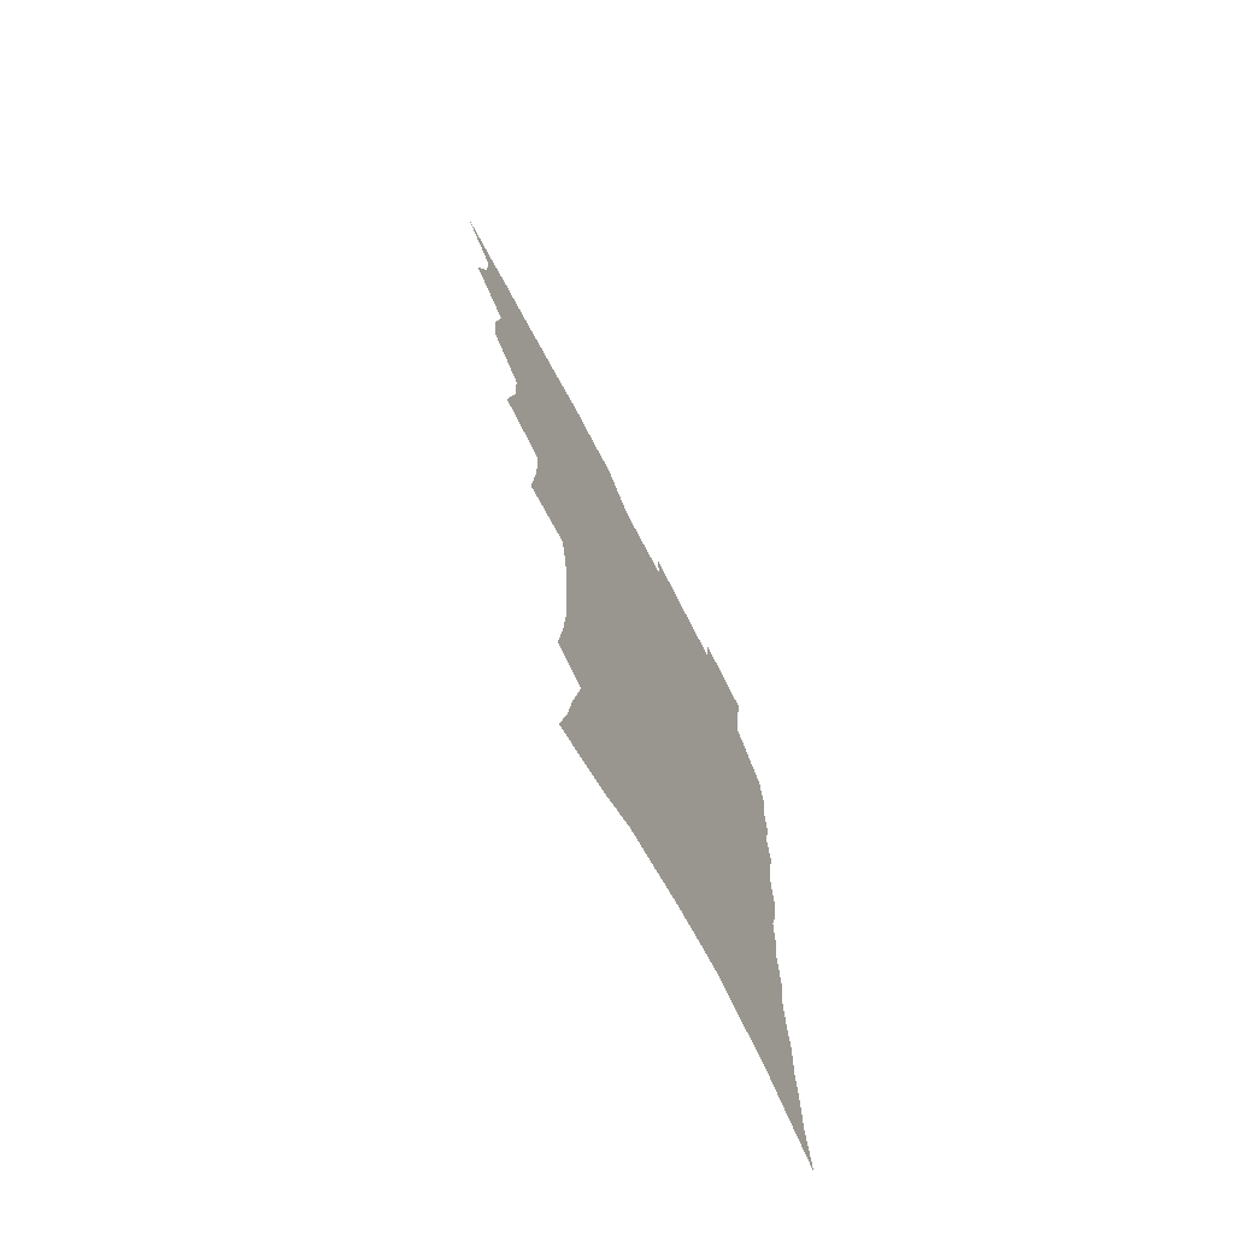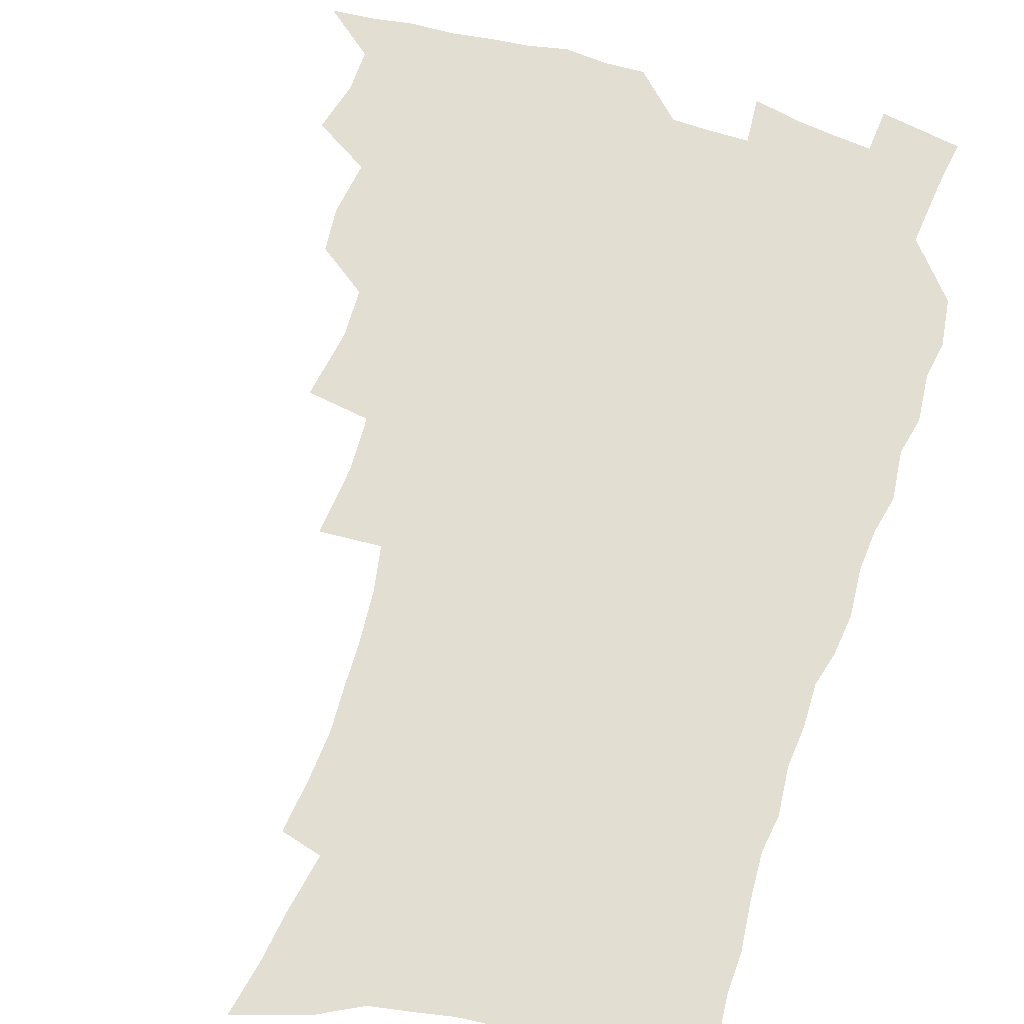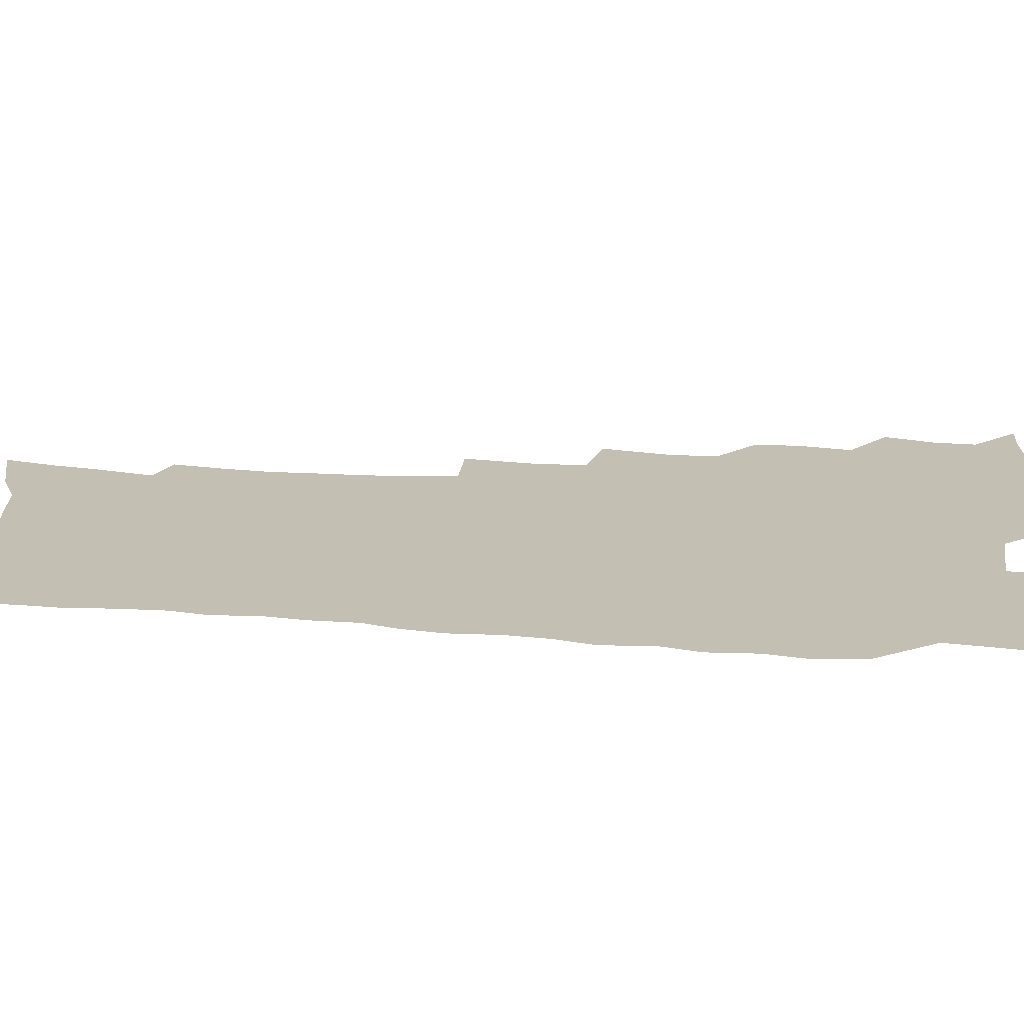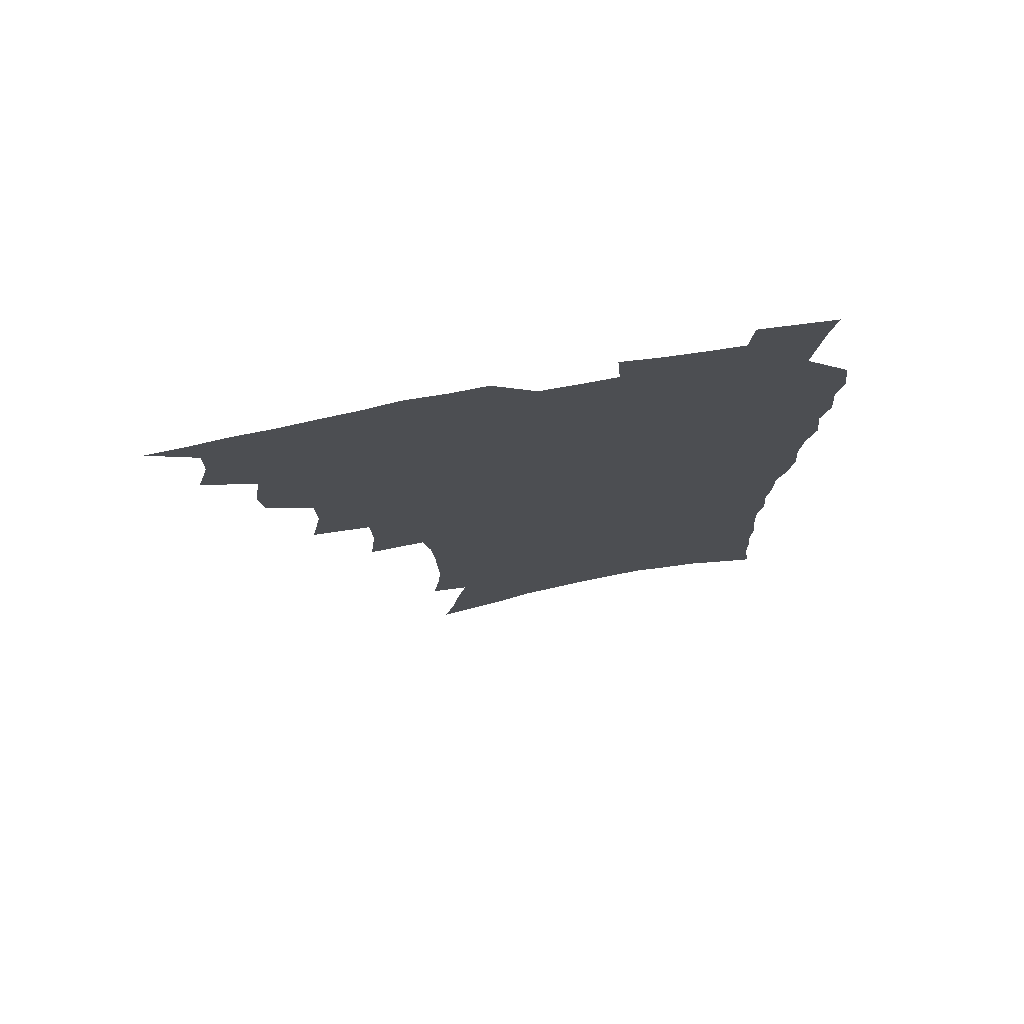
<metadata>
{"format":"obj","ext":"obj","renderer":"f3d","projection":"perspective","resolution":1024,"background":"white","views":[{"elev":-72.7,"azim":-62.2,"up":"+Y"},{"elev":67.4,"azim":17.7,"up":"+Z"},{"elev":17.8,"azim":98.8,"up":"+Z"},{"elev":76.3,"azim":-10.5,"up":"+Y"}]}
</metadata>
<code>
v 466 520.1 0
v 478.4 471.4 0
v 483.3 490.1 0
v 483.6 505.5 0
v 481.5 521.3 0
v 496.8 422.7 0
v 495.4 439 0
v 498.3 459.1 0
v 500.1 476.3 0
v 500.5 491.8 0
v 499.3 506.7 0
v 496.3 523.7 0
v 510.7 366.6 0
v 514.9 391.9 0
v 514.3 409.9 0
v 516.6 430.2 0
v 514.5 445.1 0
v 513.3 460 0
v 516.8 478.6 0
v 516.1 493.2 0
v 514.3 508 0
v 511.9 524.2 0
v 531.6 317.4 0
v 534 342.9 0
v 533.3 363 0
v 532.5 381.9 0
v 533.2 401.2 0
v 531.5 416.2 0
v 532.3 433.8 0
v 532.4 449.7 0
v 532.4 465.2 0
v 531.6 479.9 0
v 530.7 494.5 0
v 529 509.5 0
v 526.5 526.2 0
v 555.3 212.4 0
v 557.8 231.9 0
v 559.2 250.1 0
v 558.5 265.7 0
v 558 283.9 0
v 556.7 301.9 0
v 553.8 318.6 0
v 551.2 335.7 0
v 549.6 353.1 0
v 549.5 372.2 0
v 547.8 387.8 0
v 547.6 404.7 0
v 547.6 421 0
v 548.3 437.4 0
v 548 452.4 0
v 548.8 467.6 0
v 547.3 481.5 0
v 545.4 495.9 0
v 543.8 510.6 0
v 541.1 527.7 0
v 559.1 149.6 0
v 563.3 169 0
v 565.8 186.6 0
v 570.1 208.3 0
v 573 229.2 0
v 572.4 244.1 0
v 572.9 261.8 0
v 571.3 276.5 0
v 571.6 297 0
v 568.9 310.8 0
v 567.3 328 0
v 564.8 342.7 0
v 564.7 361.1 0
v 563.7 377.3 0
v 563.6 394.2 0
v 562.9 409.4 0
v 564.1 426.3 0
v 562.9 440 0
v 563.9 455.7 0
v 562.8 469 0
v 561.7 482.7 0
v 560.4 496.7 0
v 558 512.9 0
v 555.3 530.6 0
v 572.3 153.7 0
v 578 177.3 0
v 582.2 199.3 0
v 585.3 220.7 0
v 586.1 238.1 0
v 586.2 255.1 0
v 585 269.5 0
v 584.5 287 0
v 583.7 304.3 0
v 582 319.1 0
v 581.1 336.3 0
v 579.9 351.9 0
v 577.8 364.8 0
v 577.3 381.2 0
v 577.6 397.8 0
v 578.3 415 0
v 577.6 428.3 0
v 577.1 442.1 0
v 577.5 456.7 0
v 576.5 470 0
v 576.1 483.5 0
v 574.8 497.4 0
v 572.5 513.9 0
v 571.2 529.2 0
v 585.9 158.2 0
v 593.6 188.1 0
v 597.1 210.5 0
v 597.5 226.6 0
v 597.8 243.3 0
v 597.5 259.5 0
v 596.9 275.4 0
v 596.1 291.4 0
v 595.2 307.8 0
v 594.8 326.4 0
v 593.3 339.9 0
v 591.9 354 0
v 591.6 370.5 0
v 590.7 385.2 0
v 591 399.2 0
v 591.1 415.3 0
v 590.6 428.9 0
v 590.6 443.2 0
v 591 457.6 0
v 590.5 470.9 0
v 589.8 484.3 0
v 588.7 498.6 0
v 587.1 514.2 0
v 585.6 529.8 0
v 601 166 0
v 607.1 194.6 0
v 608.9 214.6 0
v 609.6 232.1 0
v 609.2 246.9 0
v 608.5 261.2 0
v 608.1 278.3 0
v 607.7 295.7 0
v 606.8 310.9 0
v 606.4 328.9 0
v 605.4 342.6 0
v 604.9 358.2 0
v 604 372 0
v 603.1 383 0
v 603.5 400.3 0
v 604.1 417.1 0
v 603.8 430.4 0
v 604.4 445.4 0
v 604.1 458.2 0
v 603.9 471.4 0
v 603.5 484.7 0
v 603.5 498.2 0
v 602.1 513.4 0
v 614.9 168.5 0
v 619.2 196.5 0
v 620.5 217.2 0
v 620.7 233.3 0
v 620.6 250 0
v 620.1 265 0
v 619.7 282.3 0
v 618.9 295.8 0
v 618.3 314 0
v 617.9 329.5 0
v 617.3 344.2 0
v 617 359.3 0
v 616.9 375 0
v 616.8 388.5 0
v 616.6 402.7 0
v 616.7 418.1 0
v 616.7 430.9 0
v 617.1 445.4 0
v 617.4 458.7 0
v 617.8 471.7 0
v 617.7 484.6 0
v 617.3 498.5 0
v 616.7 513 0
v 629.2 171.3 0
v 631.3 196.4 0
v 631.8 215.7 0
v 632 234.5 0
v 631.8 250.8 0
v 631.4 266.5 0
v 630.9 282.8 0
v 630.4 298 0
v 630.1 311.7 0
v 629.4 330.6 0
v 629.3 342.7 0
v 629 359.6 0
v 629.1 374.1 0
v 629 389.1 0
v 629.1 402.8 0
v 629.2 417.7 0
v 629.5 431.6 0
v 629.8 445.2 0
v 630.2 458.4 0
v 630.6 471.6 0
v 631 484.4 0
v 631.3 497.8 0
v 630.9 513.1 0
v 629.5 530.7 0
v 643.3 172.6 0
v 643.6 198.1 0
v 643.4 217.5 0
v 643.4 232.9 0
v 643.3 249.3 0
v 642.7 266.2 0
v 642.2 282.6 0
v 641.6 300.5 0
v 641.5 313.1 0
v 640.9 330.4 0
v 641 344.3 0
v 641 358.5 0
v 641.2 373.5 0
v 641.3 388.1 0
v 641.5 402.2 0
v 641.8 416.5 0
v 642.2 430.9 0
v 642.6 444.5 0
v 643.2 457.5 0
v 643.8 470.7 0
v 644.4 484 0
v 645 497.4 0
v 645.5 511.5 0
v 645.5 527.1 0
v 657.3 173.1 0
v 655.9 196.4 0
v 655.4 214.7 0
v 654.7 232.4 0
v 655.4 245.7 0
v 654 265.4 0
v 654.6 278.5 0
v 653.2 297.5 0
v 652.9 313.3 0
v 652.8 328.2 0
v 652.6 343.8 0
v 652.8 357.8 0
v 654 370.7 0
v 654.2 385.3 0
v 654.4 400 0
v 654.8 413.7 0
v 654.7 430.1 0
v 655.1 443.9 0
v 656.1 457 0
v 656.9 470.3 0
v 657.8 483.3 0
v 658.7 496.5 0
v 659.5 510.4 0
v 660.3 525.1 0
v 671.4 168.9 0
v 668.6 193.1 0
v 668.1 210.3 0
v 667.8 226.5 0
v 667 244.2 0
v 666.3 261.2 0
v 666 276.9 0
v 664.7 295.4 0
v 664.8 309.9 0
v 666.2 322.6 0
v 665.5 339.3 0
v 666.7 352.4 0
v 666.3 368.9 0
v 666.5 383.9 0
v 667.1 398.1 0
v 667.1 413.4 0
v 668.8 426.3 0
v 669.8 439.9 0
v 669.6 454.9 0
v 670.2 468.7 0
v 671.4 481.9 0
v 672.3 495.6 0
v 673.5 509.5 0
v 674.8 523.5 0
v 676 539.7 0
v 685 166.1 0
v 681.6 189 0
v 681.1 205.5 0
v 680 223.3 0
v 680 238.8 0
v 678.5 257.4 0
v 677.7 274.2 0
v 677.5 289.8 0
v 678.6 303.4 0
v 677.7 320.9 0
v 678.6 334.7 0
v 678.6 350.4 0
v 679.4 364.6 0
v 679.8 379.5 0
v 681.3 393.3 0
v 681.7 408.2 0
v 683.4 421.7 0
v 682.8 438 0
v 684.4 451.3 0
v 684.4 466.2 0
v 684.6 481 0
v 685.9 494.3 0
v 687.5 507.8 0
v 689.1 522 0
v 690.6 537.1 0
v 700.4 158.1 0
v 696.3 181.5 0
v 694.7 199.6 0
v 694.6 215.2 0
v 693 233.4 0
v 692.5 249.6 0
v 691.7 266.3 0
v 691.7 282 0
v 691.3 298.2 0
v 690.9 314.4 0
v 692.9 327.5 0
v 693.9 342.1 0
v 692.9 359.1 0
v 696.4 371.3 0
v 696.3 387.1 0
v 695.5 403.7 0
v 697.9 417.2 0
v 697.7 433.1 0
v 698.9 447.5 0
v 699.2 462.5 0
v 698.8 478 0
v 700.5 491.7 0
v 701.9 506.1 0
v 703.4 520.3 0
v 705.6 534.4 0
v 715.5 150.9 0
v 712.4 171.8 0
v 712.1 187.8 0
v 710.7 205 0
v 711.2 219.8 0
v 709.5 237.5 0
v 708.7 254 0
v 710.6 267.2 0
v 709.1 285 0
v 710.5 299.4 0
v 710.3 315.7 0
v 713.6 328.3 0
v 715.4 343 0
v 714.1 360.8 0
v 715.2 376 0
v 718.4 389.9 0
v 716.4 408 0
v 719.5 421.9 0
v 717.9 439.2 0
v 720.1 453.4 0
v 717.8 470.9 0
f 4 5 1
f 8 9 2
f 2 9 3
f 9 10 3
f 3 10 4
f 10 11 4
f 4 11 5
f 11 12 5
f 15 16 6
f 6 16 7
f 16 17 7
f 7 17 8
f 17 18 8
f 8 18 9
f 18 19 9
f 9 19 10
f 19 20 10
f 10 20 11
f 20 21 11
f 11 21 12
f 21 22 12
f 25 26 13
f 13 26 14
f 26 27 14
f 14 27 15
f 27 28 15
f 15 28 16
f 28 29 16
f 16 29 17
f 29 30 17
f 17 30 18
f 30 31 18
f 18 31 19
f 31 32 19
f 19 32 20
f 32 33 20
f 20 33 21
f 33 34 21
f 21 34 22
f 34 35 22
f 42 43 23
f 23 43 24
f 43 44 24
f 24 44 25
f 44 45 25
f 25 45 26
f 45 46 26
f 26 46 27
f 46 47 27
f 27 47 28
f 47 48 28
f 28 48 29
f 48 49 29
f 29 49 30
f 49 50 30
f 30 50 31
f 50 51 31
f 31 51 32
f 51 52 32
f 32 52 33
f 52 53 33
f 33 53 34
f 53 54 34
f 34 54 35
f 54 55 35
f 59 60 36
f 36 60 37
f 60 61 37
f 37 61 38
f 61 62 38
f 38 62 39
f 62 63 39
f 39 63 40
f 63 64 40
f 40 64 41
f 64 65 41
f 41 65 42
f 65 66 42
f 42 66 43
f 66 67 43
f 43 67 44
f 67 68 44
f 44 68 45
f 68 69 45
f 45 69 46
f 69 70 46
f 46 70 47
f 70 71 47
f 47 71 48
f 71 72 48
f 48 72 49
f 72 73 49
f 49 73 50
f 73 74 50
f 50 74 51
f 74 75 51
f 51 75 52
f 75 76 52
f 52 76 53
f 76 77 53
f 53 77 54
f 77 78 54
f 54 78 55
f 78 79 55
f 56 80 57
f 80 81 57
f 57 81 58
f 81 82 58
f 58 82 59
f 82 83 59
f 59 83 60
f 83 84 60
f 60 84 61
f 84 85 61
f 61 85 62
f 85 86 62
f 62 86 63
f 86 87 63
f 63 87 64
f 87 88 64
f 64 88 65
f 88 89 65
f 65 89 66
f 89 90 66
f 66 90 67
f 90 91 67
f 67 91 68
f 91 92 68
f 68 92 69
f 92 93 69
f 69 93 70
f 93 94 70
f 70 94 71
f 94 95 71
f 71 95 72
f 95 96 72
f 72 96 73
f 96 97 73
f 73 97 74
f 97 98 74
f 74 98 75
f 98 99 75
f 75 99 76
f 99 100 76
f 76 100 77
f 100 101 77
f 77 101 78
f 101 102 78
f 78 102 79
f 102 103 79
f 80 104 81
f 104 105 81
f 81 105 82
f 105 106 82
f 82 106 83
f 106 107 83
f 83 107 84
f 107 108 84
f 84 108 85
f 108 109 85
f 85 109 86
f 109 110 86
f 86 110 87
f 110 111 87
f 87 111 88
f 111 112 88
f 88 112 89
f 112 113 89
f 89 113 90
f 113 114 90
f 90 114 91
f 114 115 91
f 91 115 92
f 115 116 92
f 92 116 93
f 116 117 93
f 93 117 94
f 117 118 94
f 94 118 95
f 118 119 95
f 95 119 96
f 119 120 96
f 96 120 97
f 120 121 97
f 97 121 98
f 121 122 98
f 98 122 99
f 122 123 99
f 99 123 100
f 123 124 100
f 100 124 101
f 124 125 101
f 101 125 102
f 125 126 102
f 102 126 103
f 126 127 103
f 104 128 105
f 128 129 105
f 105 129 106
f 129 130 106
f 106 130 107
f 130 131 107
f 107 131 108
f 131 132 108
f 108 132 109
f 132 133 109
f 109 133 110
f 133 134 110
f 110 134 111
f 134 135 111
f 111 135 112
f 135 136 112
f 112 136 113
f 136 137 113
f 113 137 114
f 137 138 114
f 114 138 115
f 138 139 115
f 115 139 116
f 139 140 116
f 116 140 117
f 140 141 117
f 117 141 118
f 141 142 118
f 118 142 119
f 142 143 119
f 119 143 120
f 143 144 120
f 120 144 121
f 144 145 121
f 121 145 122
f 145 146 122
f 122 146 123
f 146 147 123
f 123 147 124
f 147 148 124
f 124 148 125
f 148 149 125
f 125 149 126
f 149 150 126
f 126 150 127
f 128 151 129
f 151 152 129
f 129 152 130
f 152 153 130
f 130 153 131
f 153 154 131
f 131 154 132
f 154 155 132
f 132 155 133
f 155 156 133
f 133 156 134
f 156 157 134
f 134 157 135
f 157 158 135
f 135 158 136
f 158 159 136
f 136 159 137
f 159 160 137
f 137 160 138
f 160 161 138
f 138 161 139
f 161 162 139
f 139 162 140
f 162 163 140
f 140 163 141
f 163 164 141
f 141 164 142
f 164 165 142
f 142 165 143
f 165 166 143
f 143 166 144
f 166 167 144
f 144 167 145
f 167 168 145
f 145 168 146
f 168 169 146
f 146 169 147
f 169 170 147
f 147 170 148
f 170 171 148
f 148 171 149
f 171 172 149
f 149 172 150
f 172 173 150
f 151 174 152
f 174 175 152
f 152 175 153
f 175 176 153
f 153 176 154
f 176 177 154
f 154 177 155
f 177 178 155
f 155 178 156
f 178 179 156
f 156 179 157
f 179 180 157
f 157 180 158
f 180 181 158
f 158 181 159
f 181 182 159
f 159 182 160
f 182 183 160
f 160 183 161
f 183 184 161
f 161 184 162
f 184 185 162
f 162 185 163
f 185 186 163
f 163 186 164
f 186 187 164
f 164 187 165
f 187 188 165
f 165 188 166
f 188 189 166
f 166 189 167
f 189 190 167
f 167 190 168
f 190 191 168
f 168 191 169
f 191 192 169
f 169 192 170
f 192 193 170
f 170 193 171
f 193 194 171
f 171 194 172
f 194 195 172
f 172 195 173
f 195 196 173
f 174 198 175
f 198 199 175
f 175 199 176
f 199 200 176
f 176 200 177
f 200 201 177
f 177 201 178
f 201 202 178
f 178 202 179
f 202 203 179
f 179 203 180
f 203 204 180
f 180 204 181
f 204 205 181
f 181 205 182
f 205 206 182
f 182 206 183
f 206 207 183
f 183 207 184
f 207 208 184
f 184 208 185
f 208 209 185
f 185 209 186
f 209 210 186
f 186 210 187
f 210 211 187
f 187 211 188
f 211 212 188
f 188 212 189
f 212 213 189
f 189 213 190
f 213 214 190
f 190 214 191
f 214 215 191
f 191 215 192
f 215 216 192
f 192 216 193
f 216 217 193
f 193 217 194
f 217 218 194
f 194 218 195
f 218 219 195
f 195 219 196
f 219 220 196
f 196 220 197
f 220 221 197
f 198 222 199
f 222 223 199
f 199 223 200
f 223 224 200
f 200 224 201
f 224 225 201
f 201 225 202
f 225 226 202
f 202 226 203
f 226 227 203
f 203 227 204
f 227 228 204
f 204 228 205
f 228 229 205
f 205 229 206
f 229 230 206
f 206 230 207
f 230 231 207
f 207 231 208
f 231 232 208
f 208 232 209
f 232 233 209
f 209 233 210
f 233 234 210
f 210 234 211
f 234 235 211
f 211 235 212
f 235 236 212
f 212 236 213
f 236 237 213
f 213 237 214
f 237 238 214
f 214 238 215
f 238 239 215
f 215 239 216
f 239 240 216
f 216 240 217
f 240 241 217
f 217 241 218
f 241 242 218
f 218 242 219
f 242 243 219
f 219 243 220
f 243 244 220
f 220 244 221
f 244 245 221
f 222 246 223
f 246 247 223
f 223 247 224
f 247 248 224
f 224 248 225
f 248 249 225
f 225 249 226
f 249 250 226
f 226 250 227
f 250 251 227
f 227 251 228
f 251 252 228
f 228 252 229
f 252 253 229
f 229 253 230
f 253 254 230
f 230 254 231
f 254 255 231
f 231 255 232
f 255 256 232
f 232 256 233
f 256 257 233
f 233 257 234
f 257 258 234
f 234 258 235
f 258 259 235
f 235 259 236
f 259 260 236
f 236 260 237
f 260 261 237
f 237 261 238
f 261 262 238
f 238 262 239
f 262 263 239
f 239 263 240
f 263 264 240
f 240 264 241
f 264 265 241
f 241 265 242
f 265 266 242
f 242 266 243
f 266 267 243
f 243 267 244
f 267 268 244
f 244 268 245
f 268 269 245
f 246 271 247
f 271 272 247
f 247 272 248
f 272 273 248
f 248 273 249
f 273 274 249
f 249 274 250
f 274 275 250
f 250 275 251
f 275 276 251
f 251 276 252
f 276 277 252
f 252 277 253
f 277 278 253
f 253 278 254
f 278 279 254
f 254 279 255
f 279 280 255
f 255 280 256
f 280 281 256
f 256 281 257
f 281 282 257
f 257 282 258
f 282 283 258
f 258 283 259
f 283 284 259
f 259 284 260
f 284 285 260
f 260 285 261
f 285 286 261
f 261 286 262
f 286 287 262
f 262 287 263
f 287 288 263
f 263 288 264
f 288 289 264
f 264 289 265
f 289 290 265
f 265 290 266
f 290 291 266
f 266 291 267
f 291 292 267
f 267 292 268
f 292 293 268
f 268 293 269
f 293 294 269
f 269 294 270
f 294 295 270
f 271 296 272
f 296 297 272
f 272 297 273
f 297 298 273
f 273 298 274
f 298 299 274
f 274 299 275
f 299 300 275
f 275 300 276
f 300 301 276
f 276 301 277
f 301 302 277
f 277 302 278
f 302 303 278
f 278 303 279
f 303 304 279
f 279 304 280
f 304 305 280
f 280 305 281
f 305 306 281
f 281 306 282
f 306 307 282
f 282 307 283
f 307 308 283
f 283 308 284
f 308 309 284
f 284 309 285
f 309 310 285
f 285 310 286
f 310 311 286
f 286 311 287
f 311 312 287
f 287 312 288
f 312 313 288
f 288 313 289
f 313 314 289
f 289 314 290
f 314 315 290
f 290 315 291
f 315 316 291
f 291 316 292
f 316 317 292
f 292 317 293
f 317 318 293
f 293 318 294
f 318 319 294
f 294 319 295
f 319 320 295
f 296 321 297
f 321 322 297
f 297 322 298
f 322 323 298
f 298 323 299
f 323 324 299
f 299 324 300
f 324 325 300
f 300 325 301
f 325 326 301
f 301 326 302
f 326 327 302
f 302 327 303
f 327 328 303
f 303 328 304
f 328 329 304
f 304 329 305
f 329 330 305
f 305 330 306
f 330 331 306
f 306 331 307
f 331 332 307
f 307 332 308
f 332 333 308
f 308 333 309
f 333 334 309
f 309 334 310
f 334 335 310
f 310 335 311
f 335 336 311
f 311 336 312
f 336 337 312
f 312 337 313
f 337 338 313
f 313 338 314
f 338 339 314
f 314 339 315
f 339 340 315
f 315 340 316
f 340 341 316
f 316 341 317

</code>
